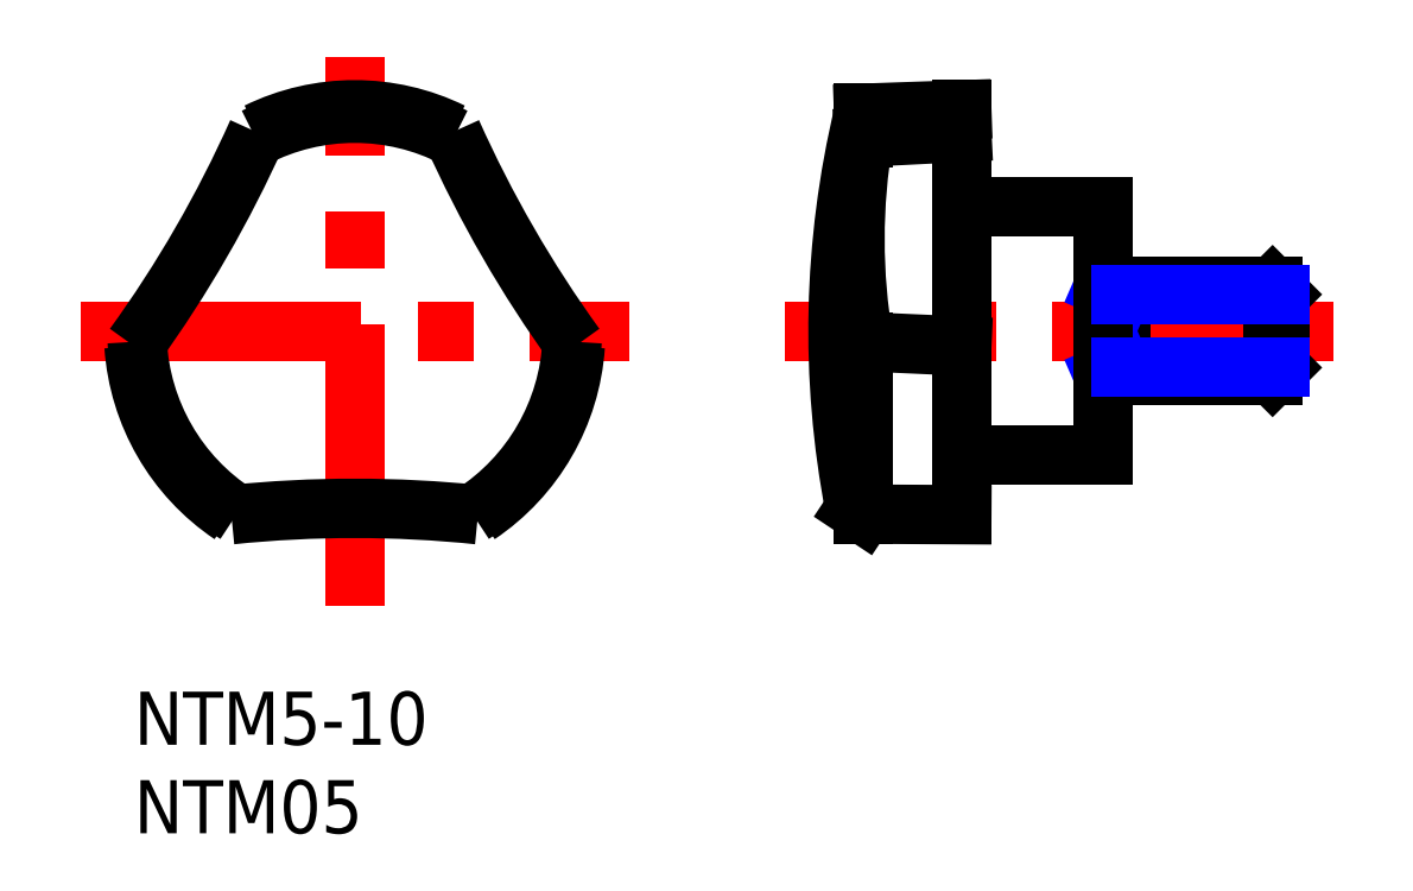
<metadata>
{"format":"dxf","ext":"dxf","renderer":"ezdxf+matplotlib","layout":"modelspace","background":"white","min_lineweight":24,"dpi":150}
</metadata>
<code>
0
SECTION
2
ENTITIES
0
INSERT
8
MSM_CONTINUOUS
2
*U8
10
0
20
0
30
0
0
INSERT
8
MSM_CONTINUOUS
2
*U9
10
0
20
0
30
0
0
LINE
8
MSM_CENTER
10
-3.029
20
20.38
30
0
11
27.97
21
20.38
31
0
0
LINE
8
MSM_CENTER
10
12.47
20
4.876
30
0
11
12.47
21
35.88
31
0
0
ARC
8
MSM_CONTINUOUS
10
12.47
20
20.38
30
0
40
12.5
50
63.9
51
116.1
0
ARC
8
MSM_CONTINUOUS
10
12.47
20
20.38
30
0
40
12.5
50
183.9
51
236.1
0
ARC
8
MSM_CONTINUOUS
10
12.47
20
20.38
30
0
40
12.5
50
303.9
51
356.1
0
ARC
8
MSM_CONTINUOUS
10
-55.09
20
59.38
30
0
40
68
50
324.1
51
335.9
0
ARC
8
MSM_CONTINUOUS
10
80.04
20
59.38
30
0
40
68
50
204.1
51
215.9
0
ARC
8
MSM_CONTINUOUS
10
12.47
20
-57.64
30
0
40
68
50
84.12
51
95.88
0
LINE
8
MSM_CENTER
10
67.79
20
20.38
30
0
11
36.79
21
20.38
31
0
0
LINE
8
MSM_CONTINUOUS
10
54.79
20
17.88
30
0
11
64.36
21
17.88
31
0
0
LINE
8
MSM_CONTINUOUS
10
64.79
20
18.31
30
0
11
64.79
21
22.44
31
0
0
LINE
8
MSM_CONTINUOUS
10
64.36
20
22.88
30
0
11
64.36
21
17.88
31
0
0
LINE
8
MSM_CONTINUOUS
10
64.79
20
22.44
30
0
11
64.36
21
22.88
31
0
0
LINE
8
MSM_CONTINUOUS
10
64.36
20
17.88
30
0
11
64.79
21
18.31
31
0
0
LINE
8
MSM_CONTINUOUS
10
54.79
20
22.88
30
0
11
64.36
21
22.88
31
0
0
LINE
8
MSM_CONTINUOUS
10
55.79
20
17.88
30
0
11
55.79
21
22.88
31
0
0
LINE
8
MSM_NARROW
10
55.79
20
22.44
30
0
11
54.79
21
22.88
31
0
0
LINE
8
MSM_NARROW
10
55.79
20
18.31
30
0
11
54.79
21
17.88
31
0
0
LINE
8
MSM_CONTINUOUS
10
54.79
20
13.38
30
0
11
54.79
21
27.38
31
0
0
LINE
8
MSM_NARROW
10
55.79
20
22.44
30
0
11
64.79
21
22.44
31
0
0
LINE
8
MSM_NARROW
10
55.79
20
18.31
30
0
11
64.79
21
18.31
31
0
0
LINE
8
MSM_CONTINUOUS
10
54.79
20
13.38
30
0
11
46.79
21
13.38
31
0
0
LINE
8
MSM_CONTINUOUS
10
54.79
20
27.38
30
0
11
46.79
21
27.38
31
0
0
LINE
8
MSM_CONTINUOUS
10
46.79
20
10
30
0
11
46.79
21
32.88
31
0
0
ARC
8
MSM_CONTINUOUS
10
92.79
20
20.38
30
0
40
53
50
166.6
51
190.9
0
LINE
8
MSM_CONTINUOUS
10
46.79
20
31.6
30
0
11
41.24
21
31.32
31
0
0
LINE
8
MSM_CONTINUOUS
10
41.24
20
32.68
30
0
11
41.24
21
31.32
31
0
0
LINE
8
MSM_CONTINUOUS
10
41.24
20
19.78
30
0
11
46.79
21
19.53
31
0
0
LINE
8
MSM_CONTINUOUS
10
41.24
20
19.78
30
0
11
41.24
21
10.03
31
0
0
LINE
8
MSM_CONTINUOUS
10
40.75
20
10.36
30
0
11
41.24
21
10.03
31
0
0
LINE
8
MSM_CONTINUOUS
10
46.79
20
10
30
0
11
41.24
21
10.03
31
0
0
LINE
8
MSM_CONTINUOUS
10
46.79
20
32.88
30
0
11
41.24
21
32.68
31
0
0
ARC
8
MSM_CONTINUOUS
10
75.21
20
25.55
30
0
40
34.45
50
170.4
51
189.6
0
ARC
8
MSM_CONTINUOUS
10
12.47
20
20.38
30
0
40
12.31
50
182.8
51
237.2
0
ARC
8
MSM_CONTINUOUS
10
12.47
20
20.38
30
0
40
12.31
50
302.8
51
357.2
0
ARC
8
MSM_CONTINUOUS
10
12.47
20
20.38
30
0
40
12.31
50
62.79
51
117.2
0
ENDSEC
0
EOF

</code>
